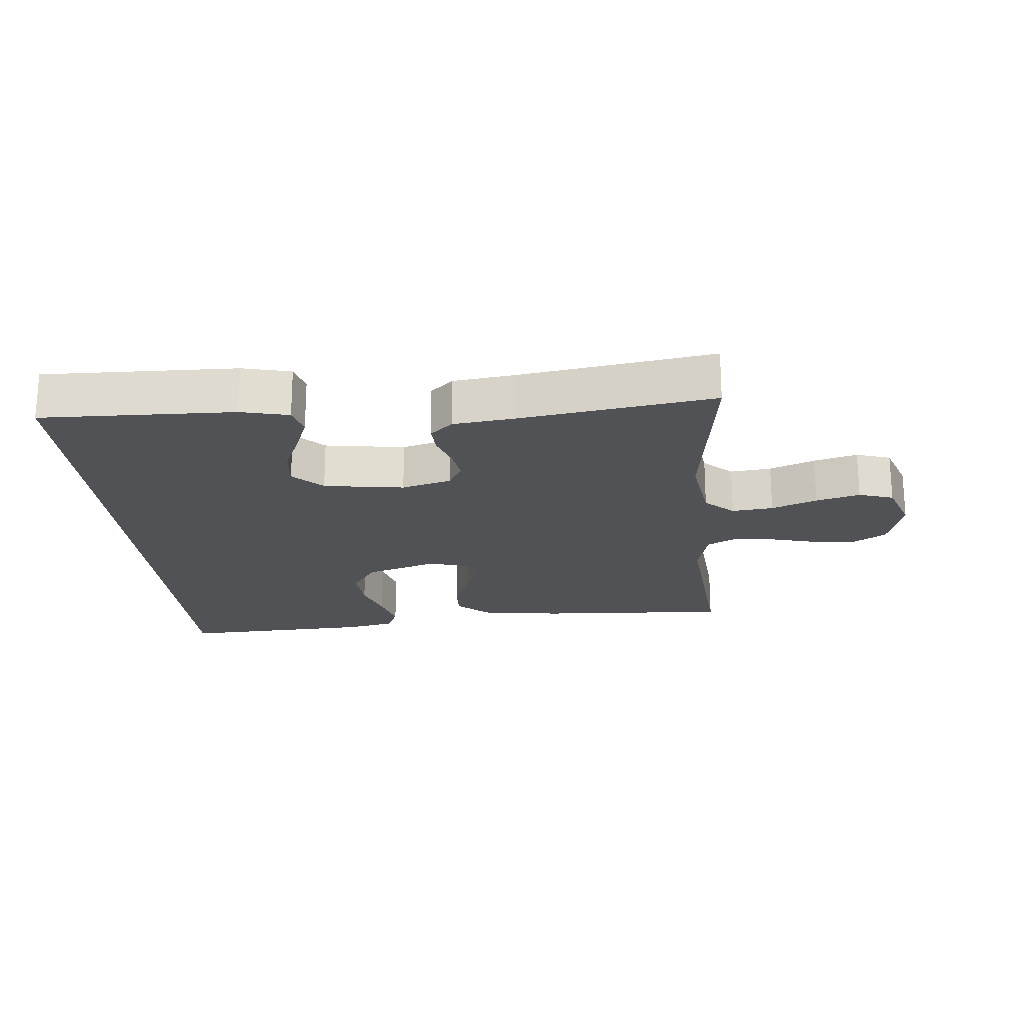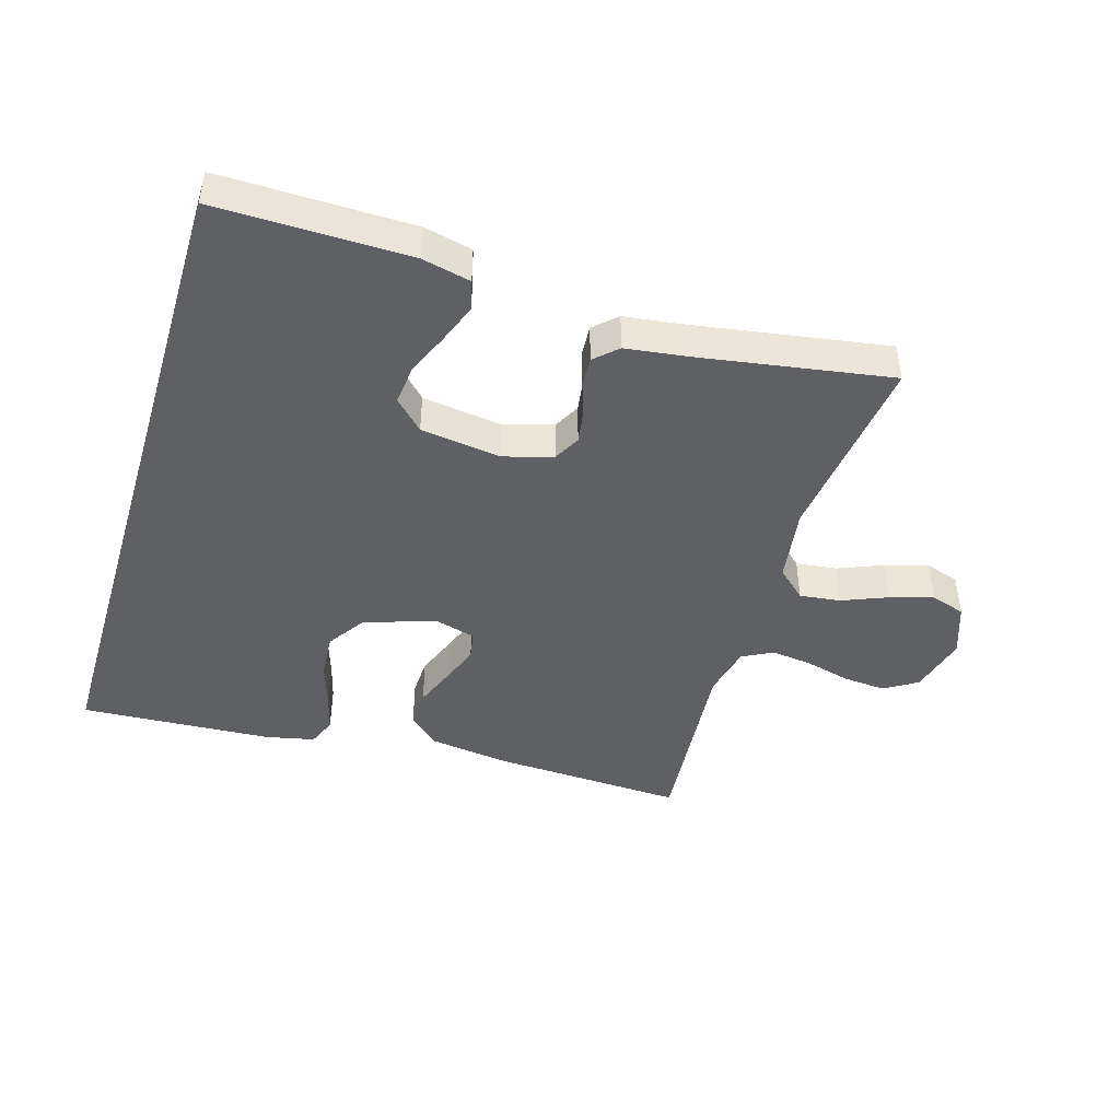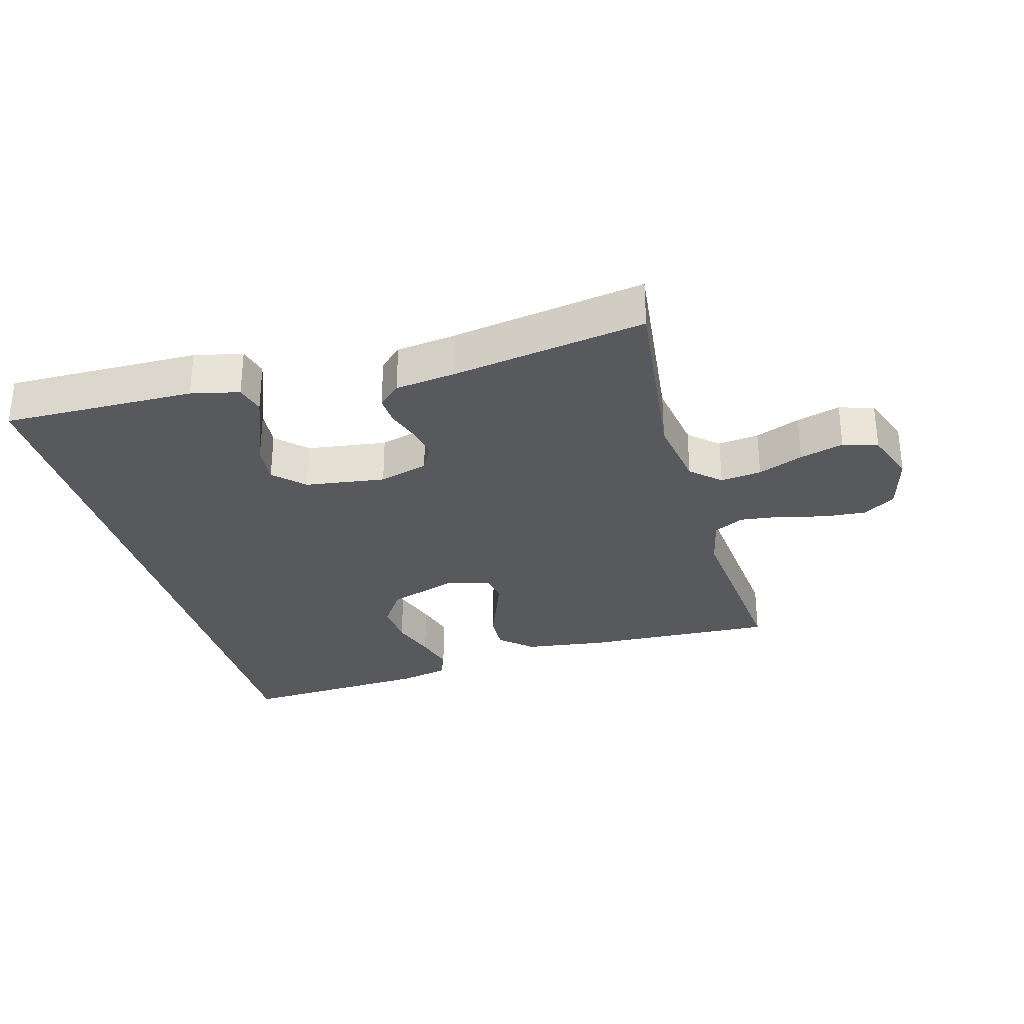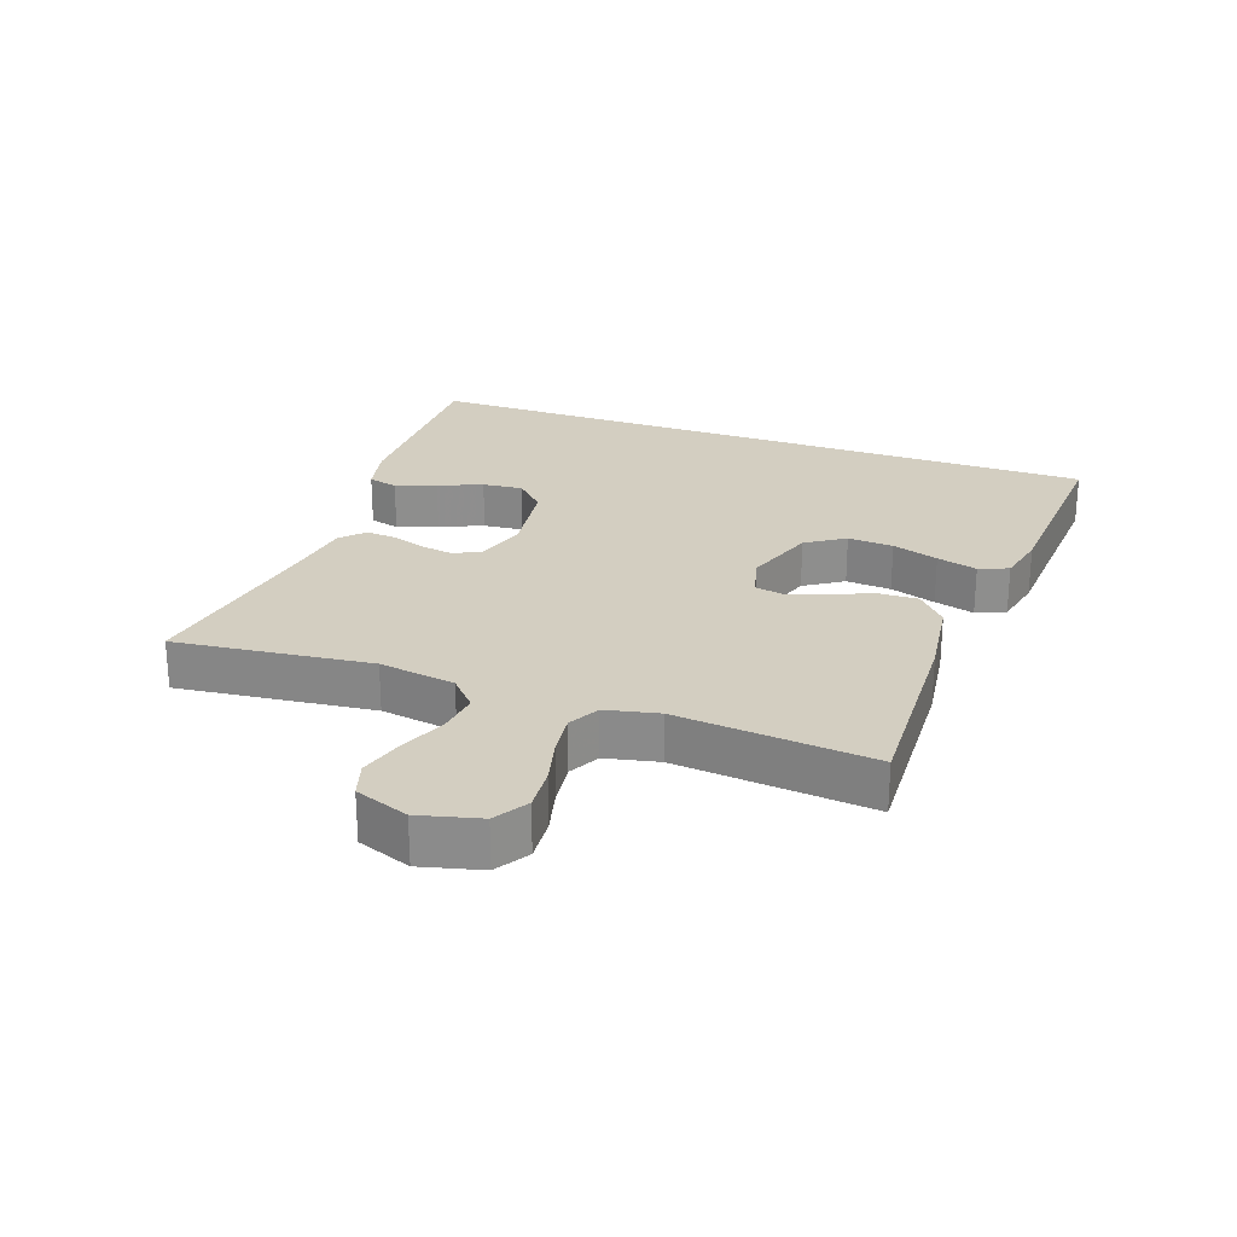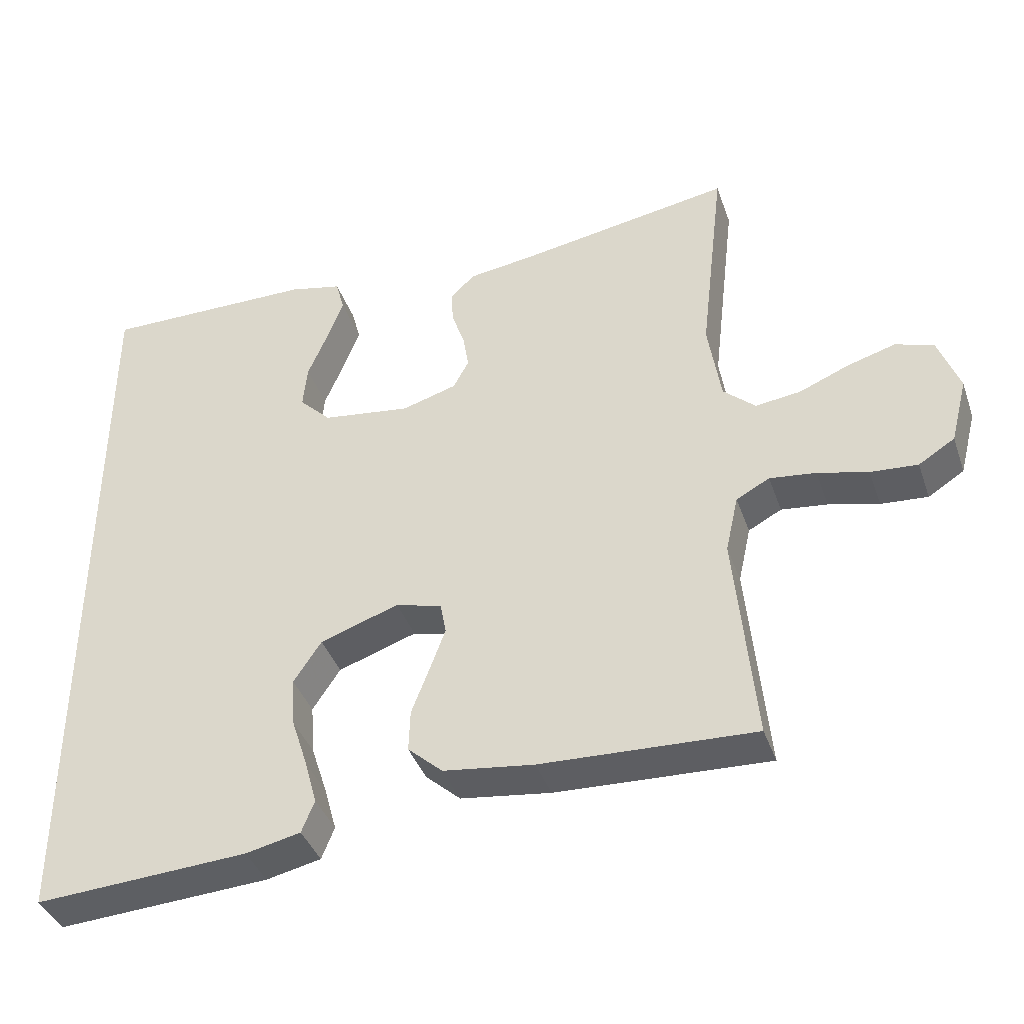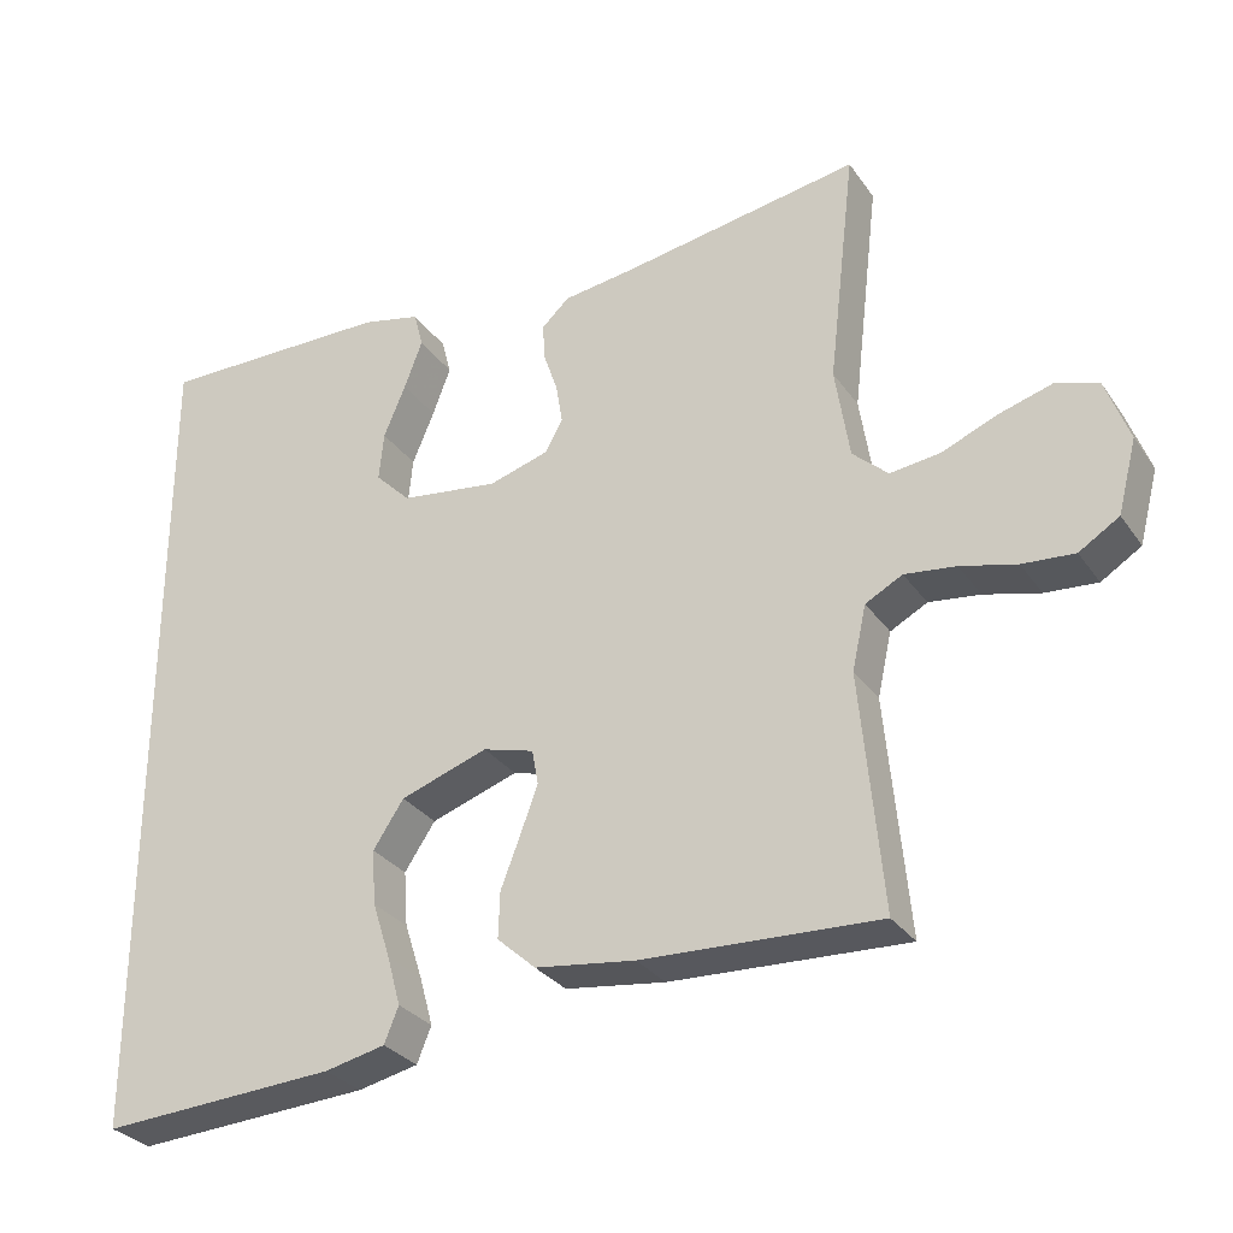
<metadata>
{"format":"obj","ext":"obj","renderer":"f3d","projection":"perspective","resolution":1024,"background":"white","views":[{"elev":-20.8,"azim":4.6,"up":"+Y"},{"elev":-44.3,"azim":-17.0,"up":"+Y"},{"elev":-30.0,"azim":15.4,"up":"+Y"},{"elev":25.3,"azim":109.7,"up":"+Y"},{"elev":-39.8,"azim":18.5,"up":"+Z"},{"elev":-30.0,"azim":28.5,"up":"+Z"}]}
</metadata>
<code>
v 0.5 0.07 0.5
v 0.465 0.07 0.2
v 0.483 0.07 0.083
v 0.528 0.07 0.042
v 0.592 0.07 0.05
v 0.662 0.07 0.079
v 0.73 0.07 0.099
v 0.784 0.07 0.082
v 0.814 0.07 0
v 0.79 0.07 -0.093
v 0.739 0.07 -0.125
v 0.673 0.07 -0.12
v 0.602 0.07 -0.102
v 0.537 0.07 -0.094
v 0.49 0.07 -0.119
v 0.472 0.07 -0.2
v 0.5 0.07 -0.5
v 0.2 0.07 -0.487
v 0.073 0.07 -0.47
v 0.024 0.07 -0.426
v 0.026 0.07 -0.367
v 0.051 0.07 -0.302
v 0.073 0.07 -0.242
v 0.065 0.07 -0.198
v 0 0.07 -0.18
v -0.111 0.07 -0.218
v -0.15 0.07 -0.277
v -0.145 0.07 -0.347
v -0.122 0.07 -0.418
v -0.105 0.07 -0.48
v -0.123 0.07 -0.525
v -0.2 0.07 -0.542
v -0.5 0.07 -0.56
v -0.5 0.07 0.509
v -0.2 0.07 0.506
v -0.125 0.07 0.489
v -0.113 0.07 0.443
v -0.136 0.07 0.381
v -0.164 0.07 0.314
v -0.17 0.07 0.252
v -0.125 0.07 0.207
v 0 0.07 0.19
v 0.077 0.07 0.213
v 0.099 0.07 0.254
v 0.091 0.07 0.304
v 0.073 0.07 0.357
v 0.07 0.07 0.404
v 0.105 0.07 0.437
v 0.2 0.07 0.45
v 0.5 0 0.5
v 0.465 0 0.2
v 0.483 0 0.083
v 0.528 0 0.042
v 0.592 0 0.05
v 0.662 0 0.079
v 0.73 0 0.099
v 0.784 0 0.082
v 0.814 0 0
v 0.79 0 -0.093
v 0.739 0 -0.125
v 0.673 0 -0.12
v 0.602 0 -0.102
v 0.537 0 -0.094
v 0.49 0 -0.119
v 0.472 0 -0.2
v 0.5 0 -0.5
v 0.2 0 -0.487
v 0.073 0 -0.47
v 0.024 0 -0.426
v 0.026 0 -0.367
v 0.051 0 -0.302
v 0.073 0 -0.242
v 0.065 0 -0.198
v 0 0 -0.18
v -0.111 0 -0.218
v -0.15 0 -0.277
v -0.145 0 -0.347
v -0.122 0 -0.418
v -0.105 0 -0.48
v -0.123 0 -0.525
v -0.2 0 -0.542
v -0.5 0 -0.56
v -0.5 0 0.509
v -0.2 0 0.506
v -0.125 0 0.489
v -0.113 0 0.443
v -0.136 0 0.381
v -0.164 0 0.314
v -0.17 0 0.252
v -0.125 0 0.207
v 0 0 0.19
v 0.077 0 0.213
v 0.099 0 0.254
v 0.091 0 0.304
v 0.073 0 0.357
v 0.07 0 0.404
v 0.105 0 0.437
v 0.2 0 0.45
f 47 48 49
f 46 47 49
f 45 46 49
f 49 1 2
f 45 49 2
f 44 45 2
f 43 44 2 3
f 42 43 3 4
f 41 42 4
f 37 38 39
f 36 37 39
f 35 36 39
f 34 35 39
f 34 39 40
f 32 33 34
f 31 32 34
f 30 31 34
f 29 30 34
f 28 29 34
f 27 28 34
f 34 40 41
f 27 34 41
f 26 27 41
f 20 21 22
f 19 20 22
f 18 19 22
f 17 18 22
f 16 17 22
f 15 16 22 23
f 14 15 23 24
f 11 12 13
f 10 11 13
f 9 10 13
f 8 9 13
f 7 8 13
f 6 7 13
f 5 6 13
f 4 5 13 14
f 25 26 41 4
f 4 14 24 25
f 98 97 96
f 98 96 95
f 98 95 94
f 51 50 98
f 51 98 94
f 51 94 93
f 52 51 93 92
f 53 52 92 91
f 53 91 90
f 88 87 86
f 88 86 85
f 88 85 84
f 88 84 83
f 89 88 83
f 83 82 81
f 83 81 80
f 83 80 79
f 83 79 78
f 83 78 77
f 83 77 76
f 90 89 83
f 90 83 76
f 90 76 75
f 71 70 69
f 71 69 68
f 71 68 67
f 71 67 66
f 71 66 65
f 72 71 65 64
f 73 72 64 63
f 62 61 60
f 62 60 59
f 62 59 58
f 62 58 57
f 62 57 56
f 62 56 55
f 62 55 54
f 63 62 54 53
f 53 90 75 74
f 74 73 63 53
f 1 50 51 2
f 2 51 52 3
f 3 52 53 4
f 4 53 54 5
f 5 54 55 6
f 6 55 56 7
f 7 56 57 8
f 8 57 58 9
f 9 58 59 10
f 10 59 60 11
f 11 60 61 12
f 12 61 62 13
f 13 62 63 14
f 14 63 64 15
f 15 64 65 16
f 16 65 66 17
f 17 66 67 18
f 18 67 68 19
f 19 68 69 20
f 20 69 70 21
f 21 70 71 22
f 22 71 72 23
f 23 72 73 24
f 24 73 74 25
f 25 74 75 26
f 26 75 76 27
f 27 76 77 28
f 28 77 78 29
f 29 78 79 30
f 30 79 80 31
f 31 80 81 32
f 32 81 82 33
f 33 82 83 34
f 34 83 84 35
f 35 84 85 36
f 36 85 86 37
f 37 86 87 38
f 38 87 88 39
f 39 88 89 40
f 40 89 90 41
f 41 90 91 42
f 42 91 92 43
f 43 92 93 44
f 44 93 94 45
f 45 94 95 46
f 46 95 96 47
f 47 96 97 48
f 48 97 98 49
f 49 98 50 1

</code>
